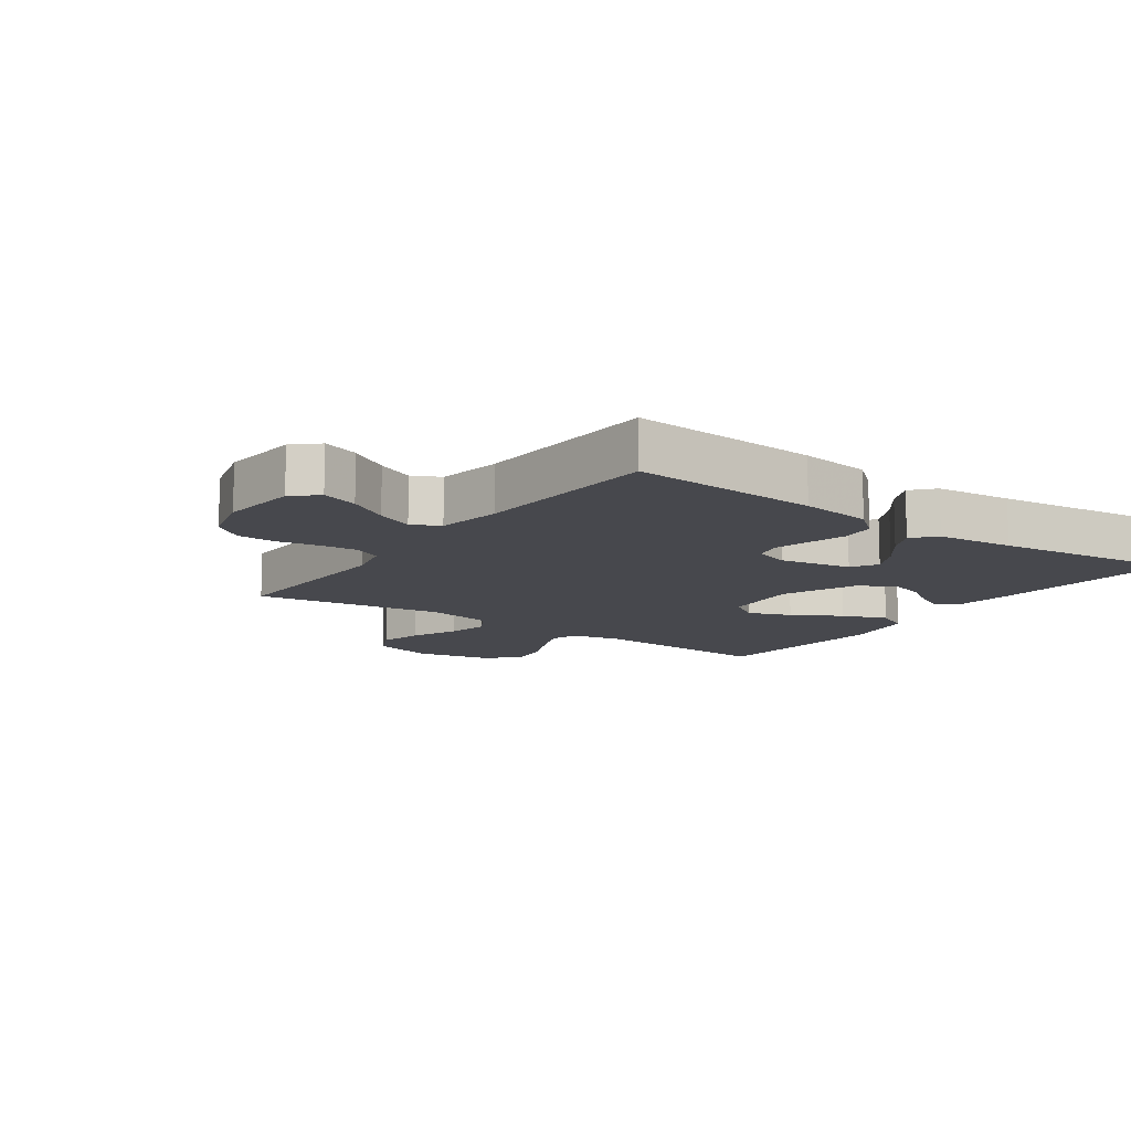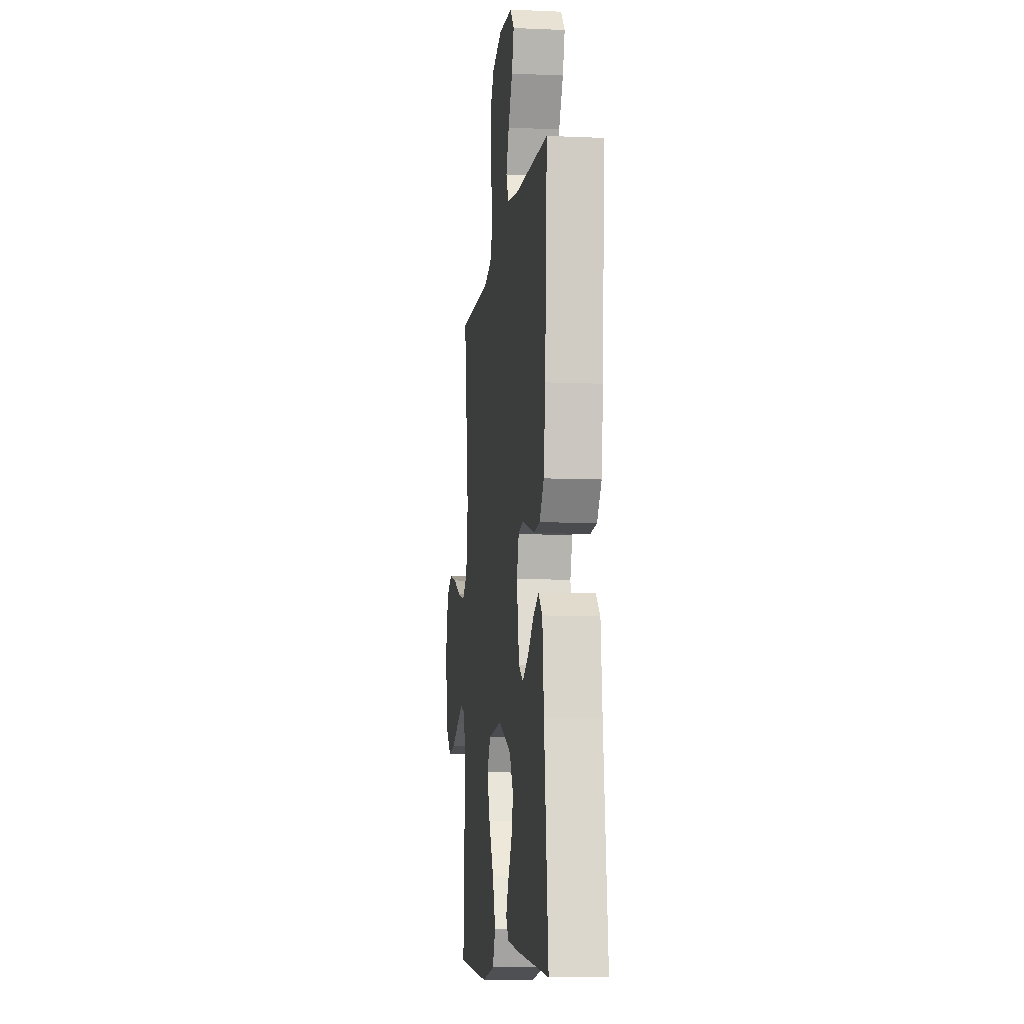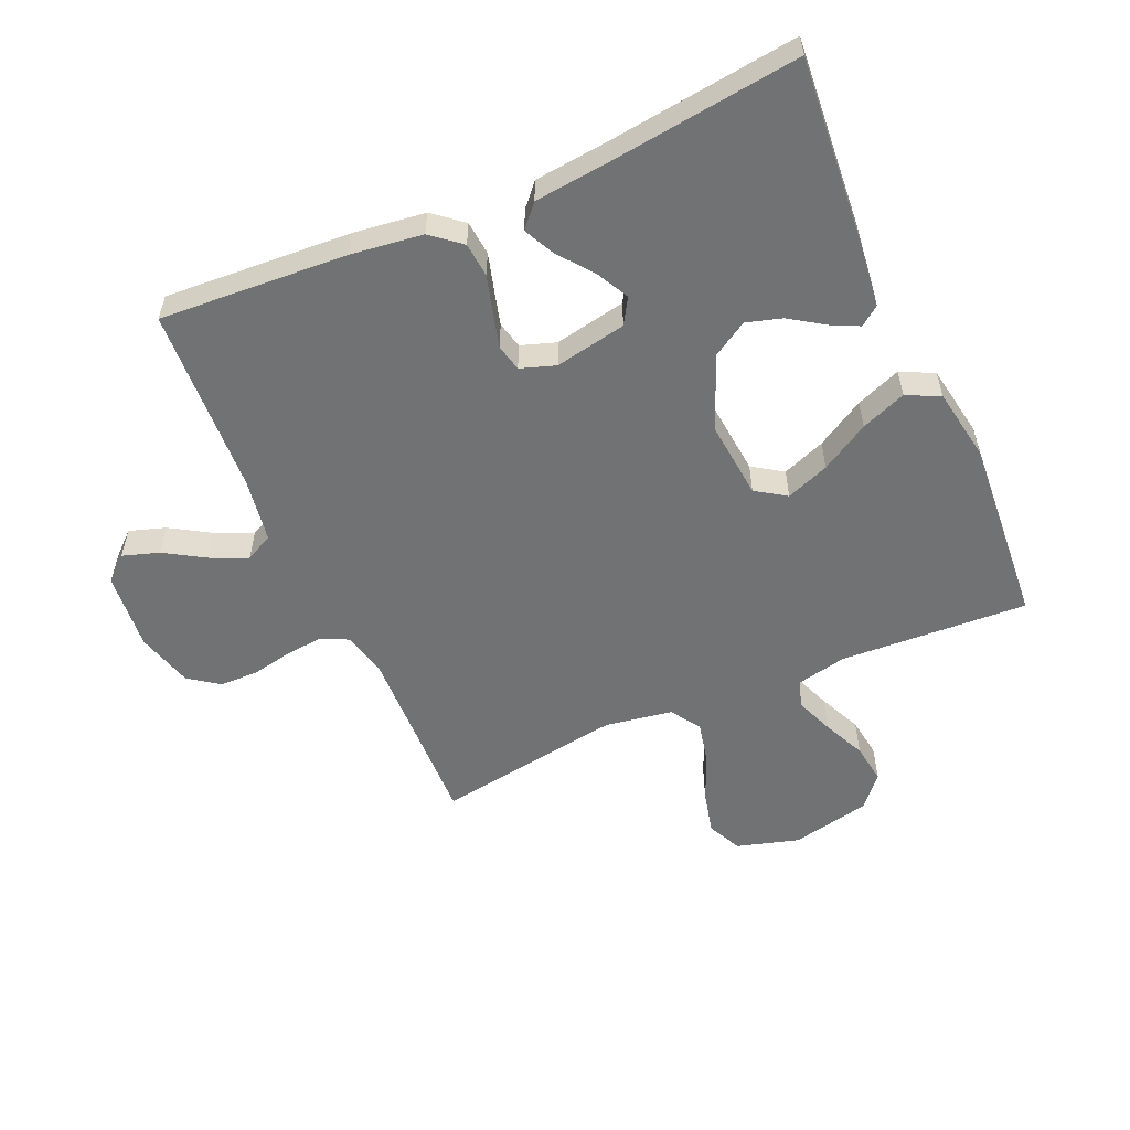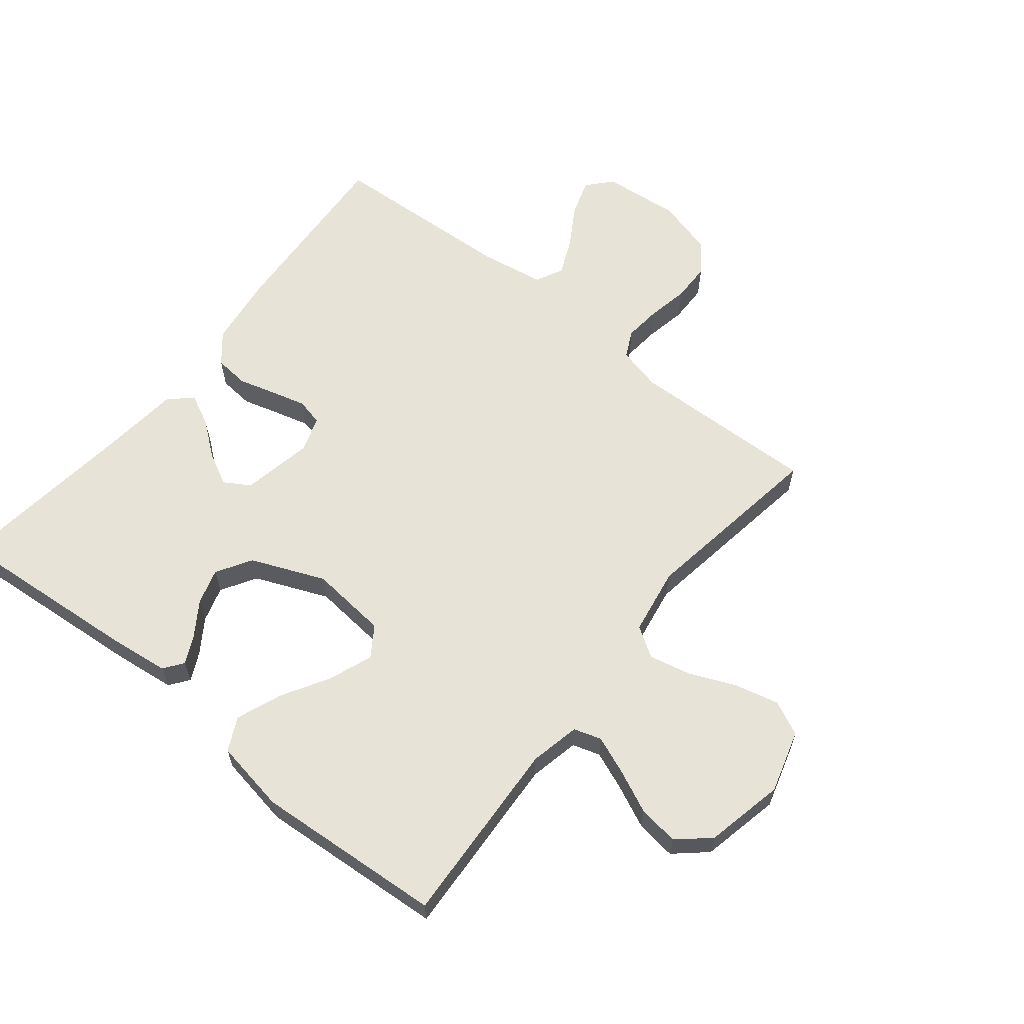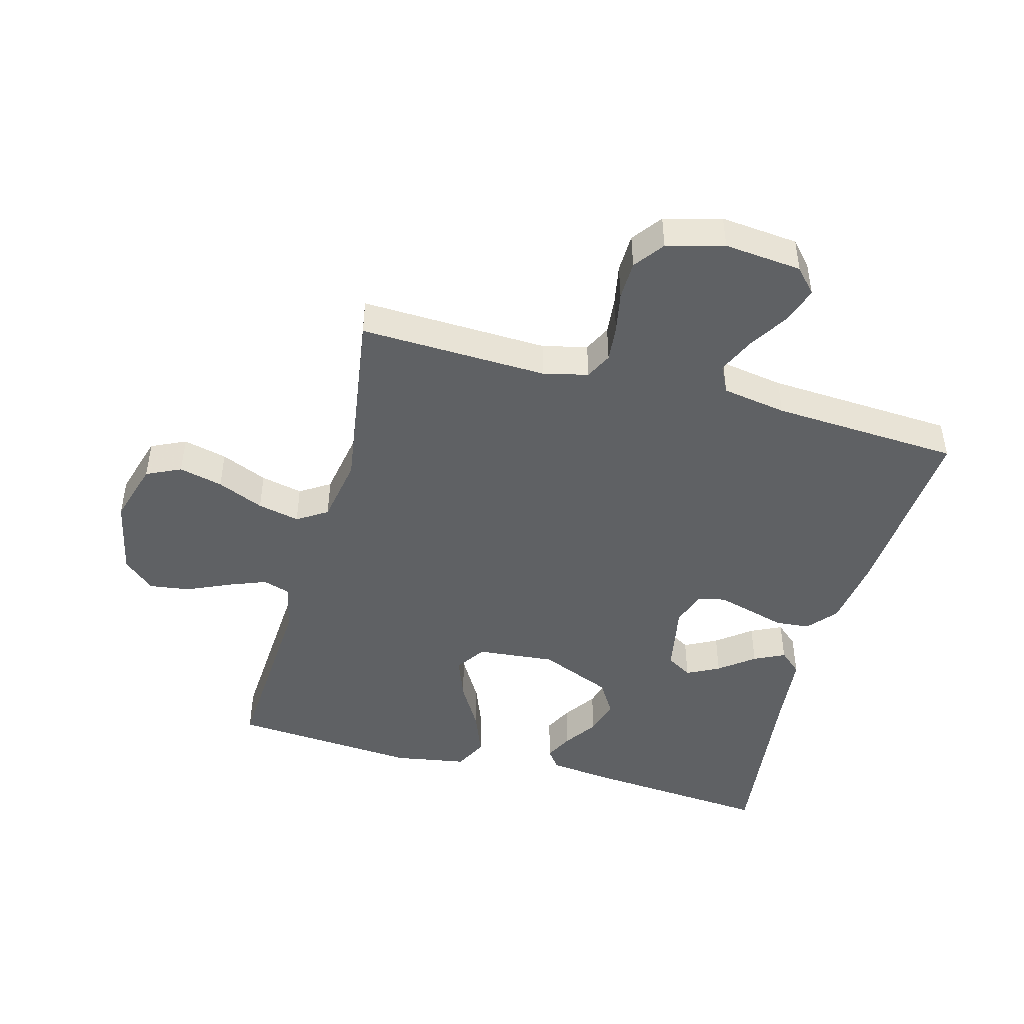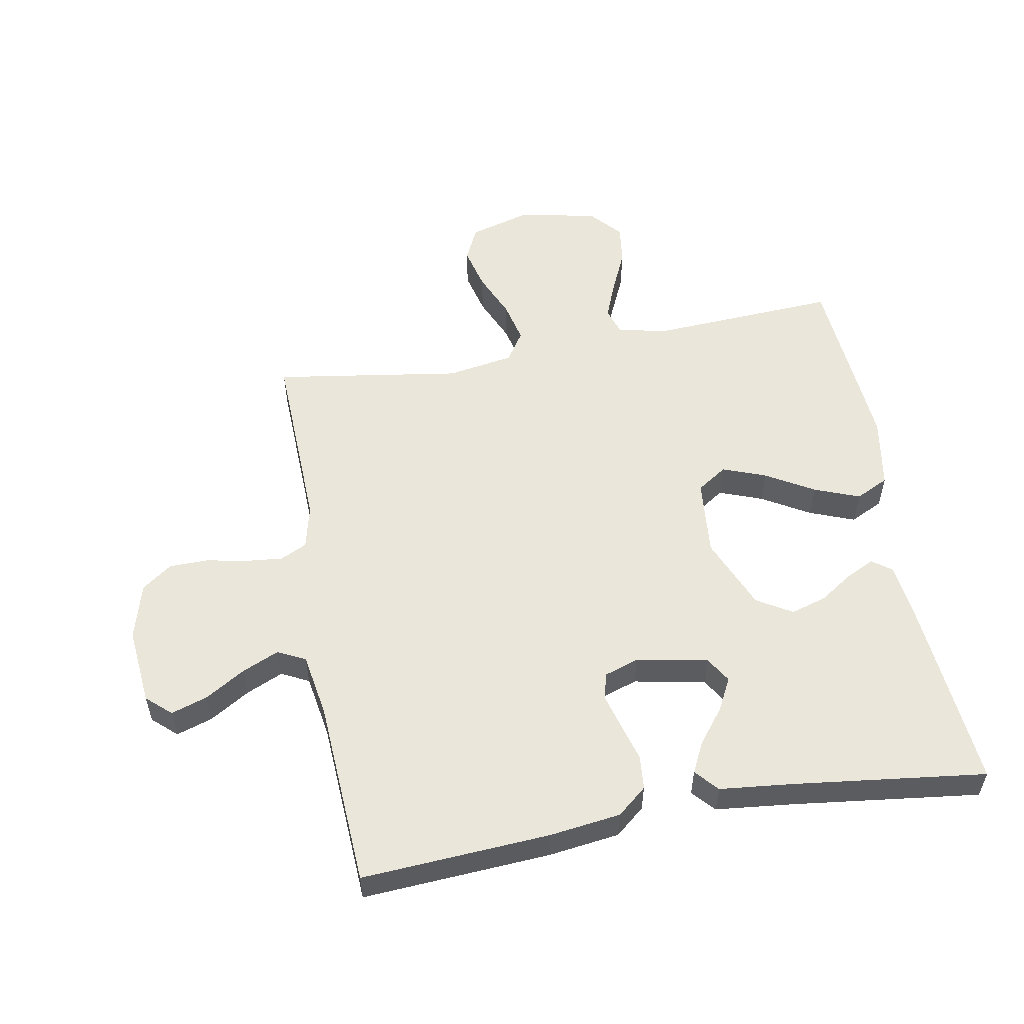
<metadata>
{"format":"obj","ext":"obj","renderer":"f3d","projection":"perspective","resolution":1024,"background":"white","views":[{"elev":-11.9,"azim":54.5,"up":"+Y"},{"elev":-9.0,"azim":83.3,"up":"+Z"},{"elev":-55.5,"azim":113.8,"up":"+Y"},{"elev":62.0,"azim":-141.2,"up":"+Y"},{"elev":-45.9,"azim":-15.3,"up":"+Y"},{"elev":54.8,"azim":79.7,"up":"+Y"}]}
</metadata>
<code>
v -0.5 0.07 -0.5
v -0.483 0.07 -0.2
v -0.5 0.07 -0.12
v -0.544 0.07 -0.106
v -0.605 0.07 -0.13
v -0.673 0.07 -0.161
v -0.738 0.07 -0.17
v -0.788 0.07 -0.126
v -0.815 0.07 0
v -0.786 0.07 0.1
v -0.731 0.07 0.126
v -0.661 0.07 0.109
v -0.587 0.07 0.077
v -0.52 0.07 0.062
v -0.472 0.07 0.093
v -0.454 0.07 0.2
v -0.5 0.07 0.5
v -0.2 0.07 0.49
v -0.129 0.07 0.507
v -0.108 0.07 0.55
v -0.114 0.07 0.609
v -0.127 0.07 0.675
v -0.126 0.07 0.737
v -0.091 0.07 0.785
v 0 0.07 0.81
v 0.124 0.07 0.798
v 0.159 0.07 0.759
v 0.14 0.07 0.701
v 0.101 0.07 0.637
v 0.075 0.07 0.578
v 0.097 0.07 0.534
v 0.2 0.07 0.517
v 0.5 0.07 0.5
v 0.481 0.07 0.2
v 0.466 0.07 0.086
v 0.427 0.07 0.039
v 0.372 0.07 0.034
v 0.312 0.07 0.051
v 0.257 0.07 0.066
v 0.214 0.07 0.056
v 0.195 0.07 0
v 0.217 0.07 -0.114
v 0.258 0.07 -0.139
v 0.31 0.07 -0.112
v 0.365 0.07 -0.069
v 0.414 0.07 -0.045
v 0.45 0.07 -0.077
v 0.463 0.07 -0.2
v 0.5 0.07 -0.5
v 0.2 0.07 -0.475
v 0.099 0.07 -0.463
v 0.076 0.07 -0.432
v 0.098 0.07 -0.387
v 0.134 0.07 -0.333
v 0.151 0.07 -0.276
v 0.117 0.07 -0.22
v 0 0.07 -0.171
v -0.125 0.07 -0.183
v -0.157 0.07 -0.231
v -0.131 0.07 -0.3
v -0.086 0.07 -0.377
v -0.058 0.07 -0.449
v -0.084 0.07 -0.502
v -0.2 0.07 -0.522
v -0.5 0 -0.5
v -0.483 0 -0.2
v -0.5 0 -0.12
v -0.544 0 -0.106
v -0.605 0 -0.13
v -0.673 0 -0.161
v -0.738 0 -0.17
v -0.788 0 -0.126
v -0.815 0 0
v -0.786 0 0.1
v -0.731 0 0.126
v -0.661 0 0.109
v -0.587 0 0.077
v -0.52 0 0.062
v -0.472 0 0.093
v -0.454 0 0.2
v -0.5 0 0.5
v -0.2 0 0.49
v -0.129 0 0.507
v -0.108 0 0.55
v -0.114 0 0.609
v -0.127 0 0.675
v -0.126 0 0.737
v -0.091 0 0.785
v 0 0 0.81
v 0.124 0 0.798
v 0.159 0 0.759
v 0.14 0 0.701
v 0.101 0 0.637
v 0.075 0 0.578
v 0.097 0 0.534
v 0.2 0 0.517
v 0.5 0 0.5
v 0.481 0 0.2
v 0.466 0 0.086
v 0.427 0 0.039
v 0.372 0 0.034
v 0.312 0 0.051
v 0.257 0 0.066
v 0.214 0 0.056
v 0.195 0 0
v 0.217 0 -0.114
v 0.258 0 -0.139
v 0.31 0 -0.112
v 0.365 0 -0.069
v 0.414 0 -0.045
v 0.45 0 -0.077
v 0.463 0 -0.2
v 0.5 0 -0.5
v 0.2 0 -0.475
v 0.099 0 -0.463
v 0.076 0 -0.432
v 0.098 0 -0.387
v 0.134 0 -0.333
v 0.151 0 -0.276
v 0.117 0 -0.22
v 0 0 -0.171
v -0.125 0 -0.183
v -0.157 0 -0.231
v -0.131 0 -0.3
v -0.086 0 -0.377
v -0.058 0 -0.449
v -0.084 0 -0.502
v -0.2 0 -0.522
f 63 64 1 2
f 60 61 62 63
f 59 60 63 2
f 58 59 2 3
f 57 58 3 4
f 51 52 53 54
f 51 54 55
f 48 49 50 51
f 48 51 55
f 47 48 55 56
f 44 45 46 47
f 43 44 47 56
f 35 36 37 38
f 35 38 39
f 32 33 34 35
f 31 32 35 39
f 30 31 39 40
f 26 27 28 29
f 26 29 30
f 25 26 30
f 21 22 23 24
f 20 21 24 25
f 16 17 18
f 15 16 18 19
f 10 11 12 13
f 10 13 14
f 9 10 14
f 8 9 14
f 5 6 7 8
f 4 5 8 14
f 57 4 14 15
f 42 43 56 57
f 41 42 57 15
f 20 25 30 40
f 19 20 40 41
f 15 19 41
f 66 65 128 127
f 127 126 125 124
f 66 127 124 123
f 67 66 123 122
f 68 67 122 121
f 118 117 116 115
f 119 118 115
f 115 114 113 112
f 119 115 112
f 120 119 112 111
f 111 110 109 108
f 120 111 108 107
f 102 101 100 99
f 103 102 99
f 99 98 97 96
f 103 99 96 95
f 104 103 95 94
f 93 92 91 90
f 94 93 90
f 94 90 89
f 88 87 86 85
f 89 88 85 84
f 82 81 80
f 83 82 80 79
f 77 76 75 74
f 78 77 74
f 78 74 73
f 78 73 72
f 72 71 70 69
f 78 72 69 68
f 79 78 68 121
f 121 120 107 106
f 79 121 106 105
f 104 94 89 84
f 105 104 84 83
f 105 83 79
f 1 65 66 2
f 2 66 67 3
f 3 67 68 4
f 4 68 69 5
f 5 69 70 6
f 6 70 71 7
f 7 71 72 8
f 8 72 73 9
f 9 73 74 10
f 10 74 75 11
f 11 75 76 12
f 12 76 77 13
f 13 77 78 14
f 14 78 79 15
f 15 79 80 16
f 16 80 81 17
f 17 81 82 18
f 18 82 83 19
f 19 83 84 20
f 20 84 85 21
f 21 85 86 22
f 22 86 87 23
f 23 87 88 24
f 24 88 89 25
f 25 89 90 26
f 26 90 91 27
f 27 91 92 28
f 28 92 93 29
f 29 93 94 30
f 30 94 95 31
f 31 95 96 32
f 32 96 97 33
f 33 97 98 34
f 34 98 99 35
f 35 99 100 36
f 36 100 101 37
f 37 101 102 38
f 38 102 103 39
f 39 103 104 40
f 40 104 105 41
f 41 105 106 42
f 42 106 107 43
f 43 107 108 44
f 44 108 109 45
f 45 109 110 46
f 46 110 111 47
f 47 111 112 48
f 48 112 113 49
f 49 113 114 50
f 50 114 115 51
f 51 115 116 52
f 52 116 117 53
f 53 117 118 54
f 54 118 119 55
f 55 119 120 56
f 56 120 121 57
f 57 121 122 58
f 58 122 123 59
f 59 123 124 60
f 60 124 125 61
f 61 125 126 62
f 62 126 127 63
f 63 127 128 64
f 64 128 65 1

</code>
